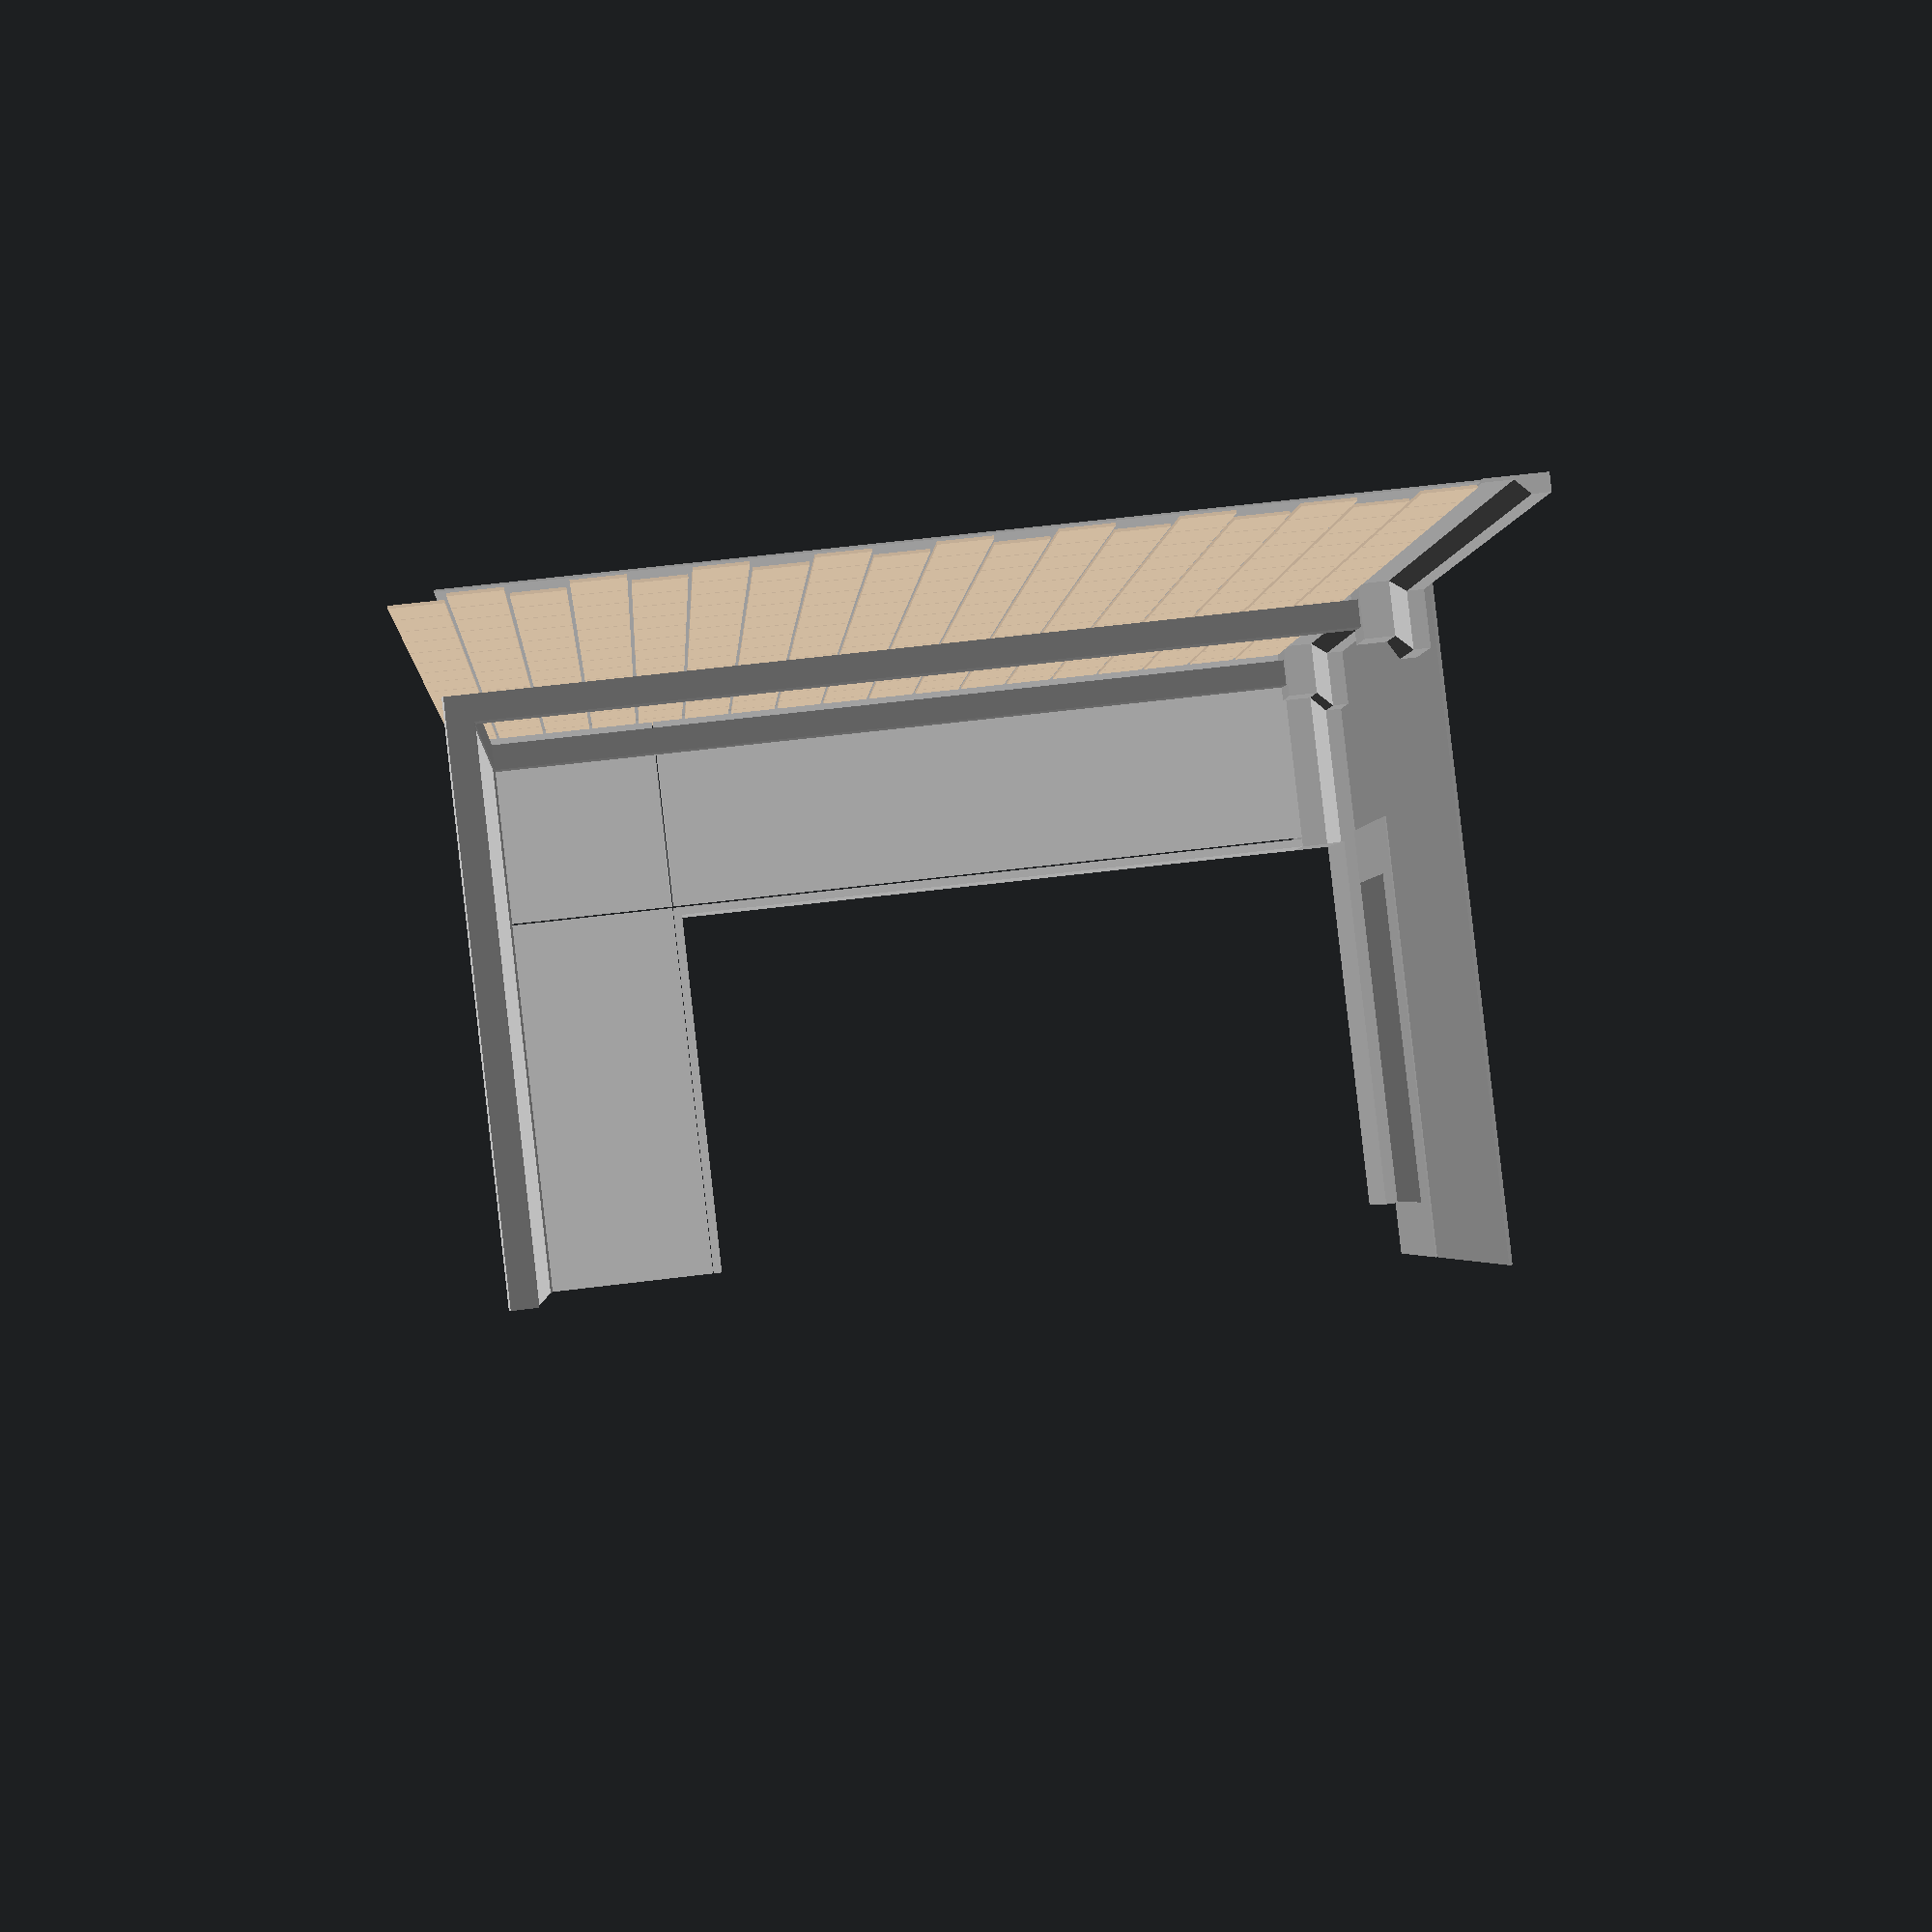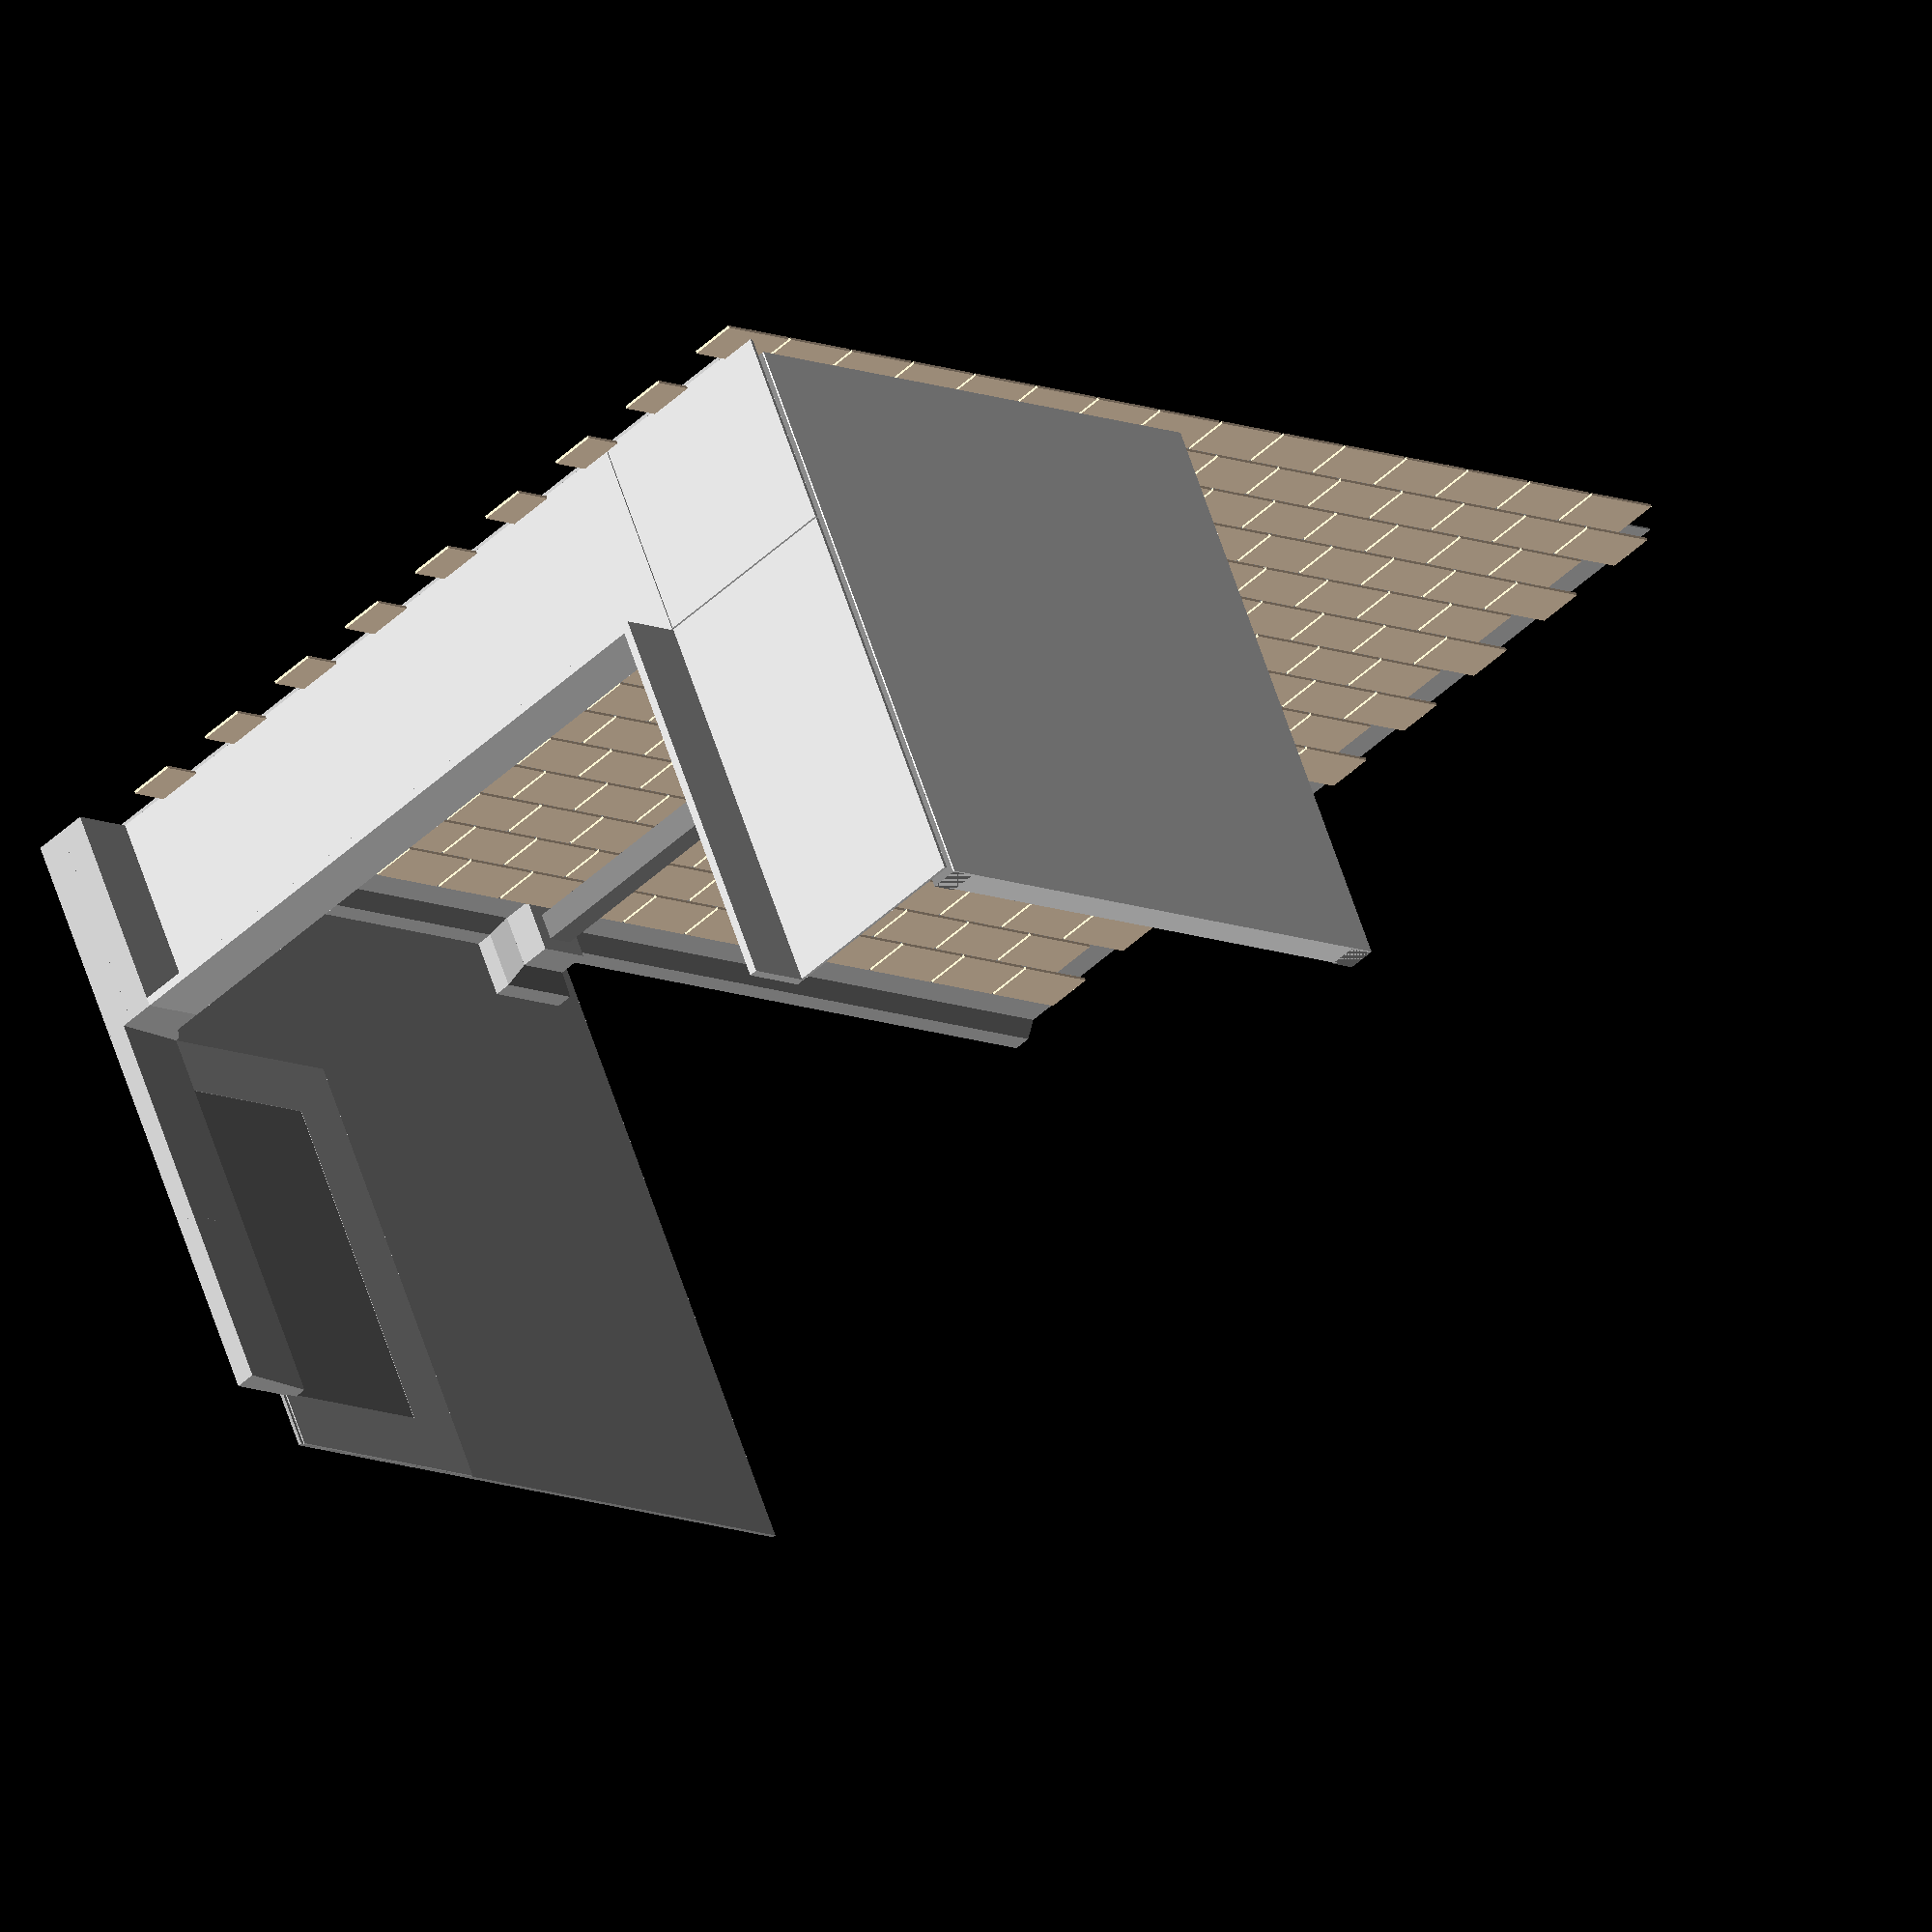
<openscad>
/**
 * Martin Egli
 * 2024-06-27
 * measure outside M1:1 im mm
 */

// origin: lower left edge
// numbers in mm
module scene() {
    // ceiling
    color("White")
    translate([40, 40, 2750])
    cube([1800-40, 1800-40-1, 80]);
    color("Gray") {
        translate([40, 40, 2745])
        cube([1800-40, 80, 80]);
        translate([40, 40, 2745])
        cube([80, 1800-40, 80]);
        translate([40, 1800-80, 2745])
        cube([1800-40, 80, 80]);
    }
    // left wall
    color("LightGray") {
        // window
        translate([615, -200, 170])
        cube([25, 200, 2030]);
        translate([615, -200, 2200])
        cube([1800-615, 200, 25]);
        // wooden wall
        translate([0, -10, 170])
        cube([610, 10, 2055]);
        translate([0, -10, 170+2058])
        cube([610, 10, 610]);
        translate([615, -10, 170+2058])
        cube([1800-615, 10, 610]);
    }
    // concrete
    color("Silver") {
        translate([0, -200, 0])
        cube([640, 200, 170]);
        hull() {
            translate([0, -200, 0])
            cube([640, 200, 90]);
            translate([0, -200, 0])
            cube([640, 240, 50]);
        }
        hull() {
            translate([640, -200, 0])
            cube([1800-615, 1, 60]);
            translate([640, -200, 0])
            cube([1800-615, 240, 40]);
        }
    }
    // back wall
    // concrete
    color("Silver") {
        translate([-10, 0, 0])
        cube([10, 15*260, 170]);
        hull() {
            translate([-10, 0, 0])
            cube([10, 15*260, 90]);
            translate([-10, 0, 0])
            cube([50, 15*260, 50]);
        }
        hull() {
            translate([640, -200, 0])
            cube([640, 1, 60]);
            translate([640, -200, 0])
            cube([640, 240, 40]);
        }
        translate([-10, -10, 0])
        cube([5, 15*260-10, 2750]);
        translate([-10, -10, 0])
        cube([10, 10, 2750]);
    }
    module yellow_brick(col = "Bisque") {
        color(col)
        cube([8, 250, 140]);
    }
    // yellow bricks
    for(n = [0:1:14]) {
        for(m = [0:1:17]) {
            if((m % 2) == 0) {
                translate([2, n*260, m*150+180])
                yellow_brick();
            }
            else {
                translate([2, n*260-130, m*150+180])
                yellow_brick();
            }
        }
    }
    // metal construction
    module pilar(col1 = "Gray", col2 = "Silver") {
        color(col2) {
            translate([-40, -40, 0])
            cube([2*40+80, 2*40+80, 180]);
            hull() {
                translate([-40, -40, 0])
                cube([2*40+80, 2*40+80, 90]);
                translate([-(40+50), -(40+50), 0])
                cube([2*40+80+2*50, 2*40+80+2*50, 50]);
            }
        }
        color(col1) {
            translate([0, 0, 0])
            cube([80, 80, 2800]);
        }
    }
    translate([40, 40, 0])
    pilar();
    translate([40, 1800-80, 0])
    pilar();
    // floor


    color("Silver") {
        difference() {
            translate([610, 0, -10])
            cube([1380, 710, 14]);
            translate([610+170, 0, -11])
            cube([1380-2*170, 710-170, 16]);
        }
    }
    color("Gray") {
        translate([610+170, 0, -10])
        cube([1380-2*170, 710-170, 13]);
    }
    color("DarkGray") {
        translate([-10, -10, -10])
        cube([2000, 2000, 10]);
    }
}
scene();

</openscad>
<views>
elev=121.2 azim=209.0 roll=97.4 proj=p view=wireframe
elev=224.7 azim=245.4 roll=221.9 proj=o view=wireframe
</views>
